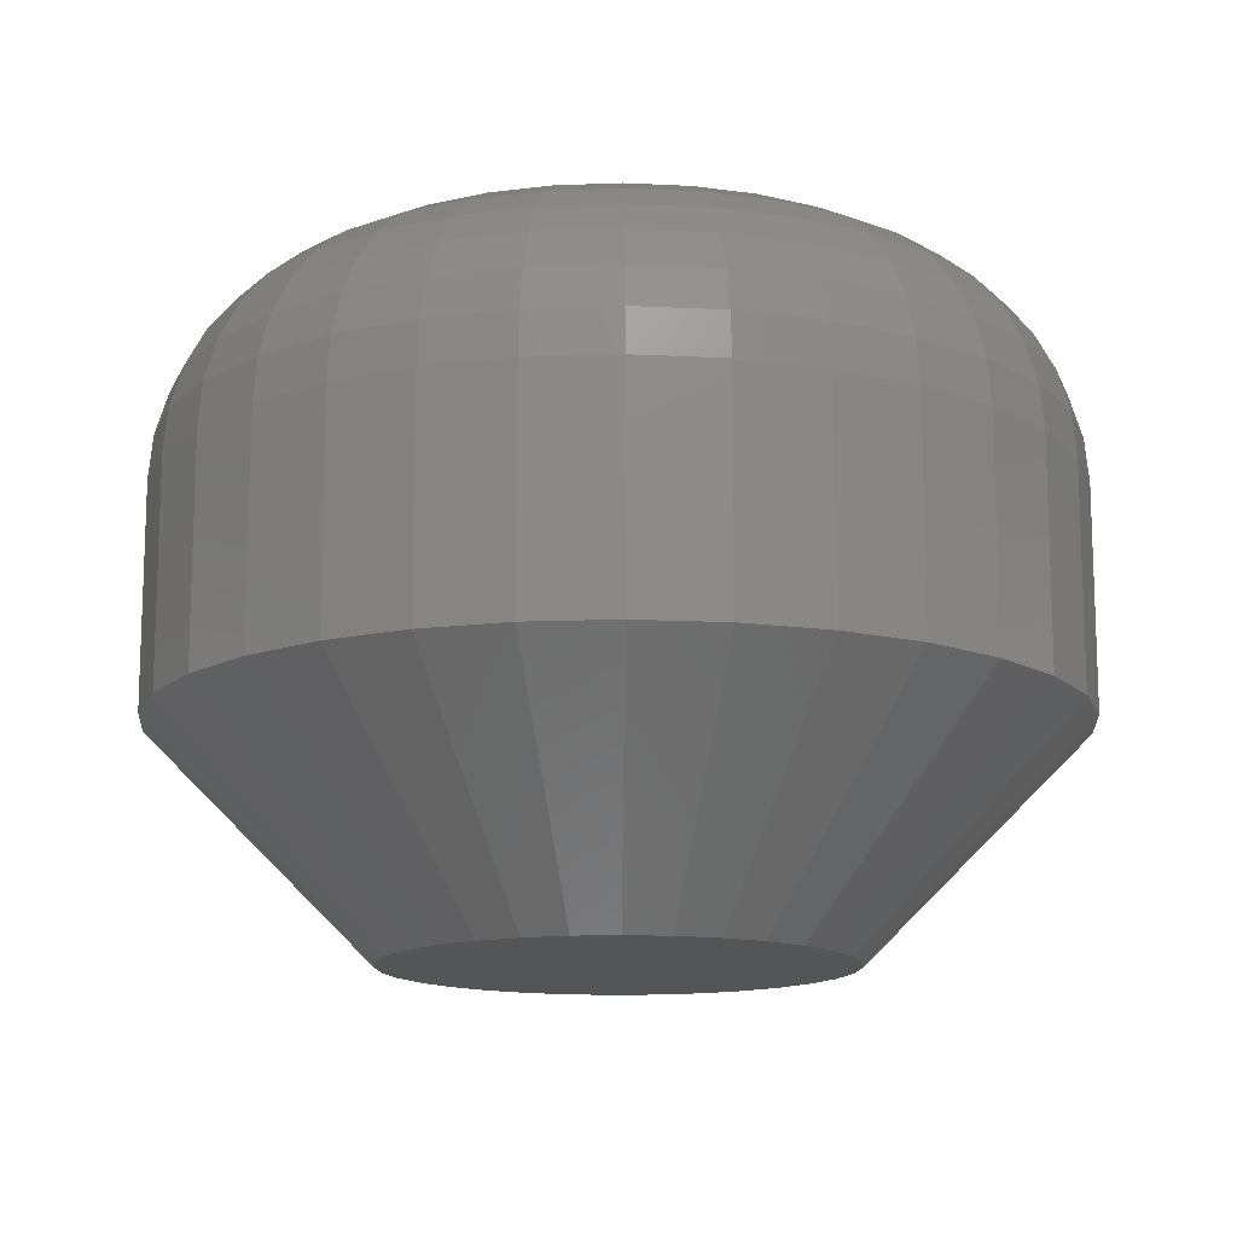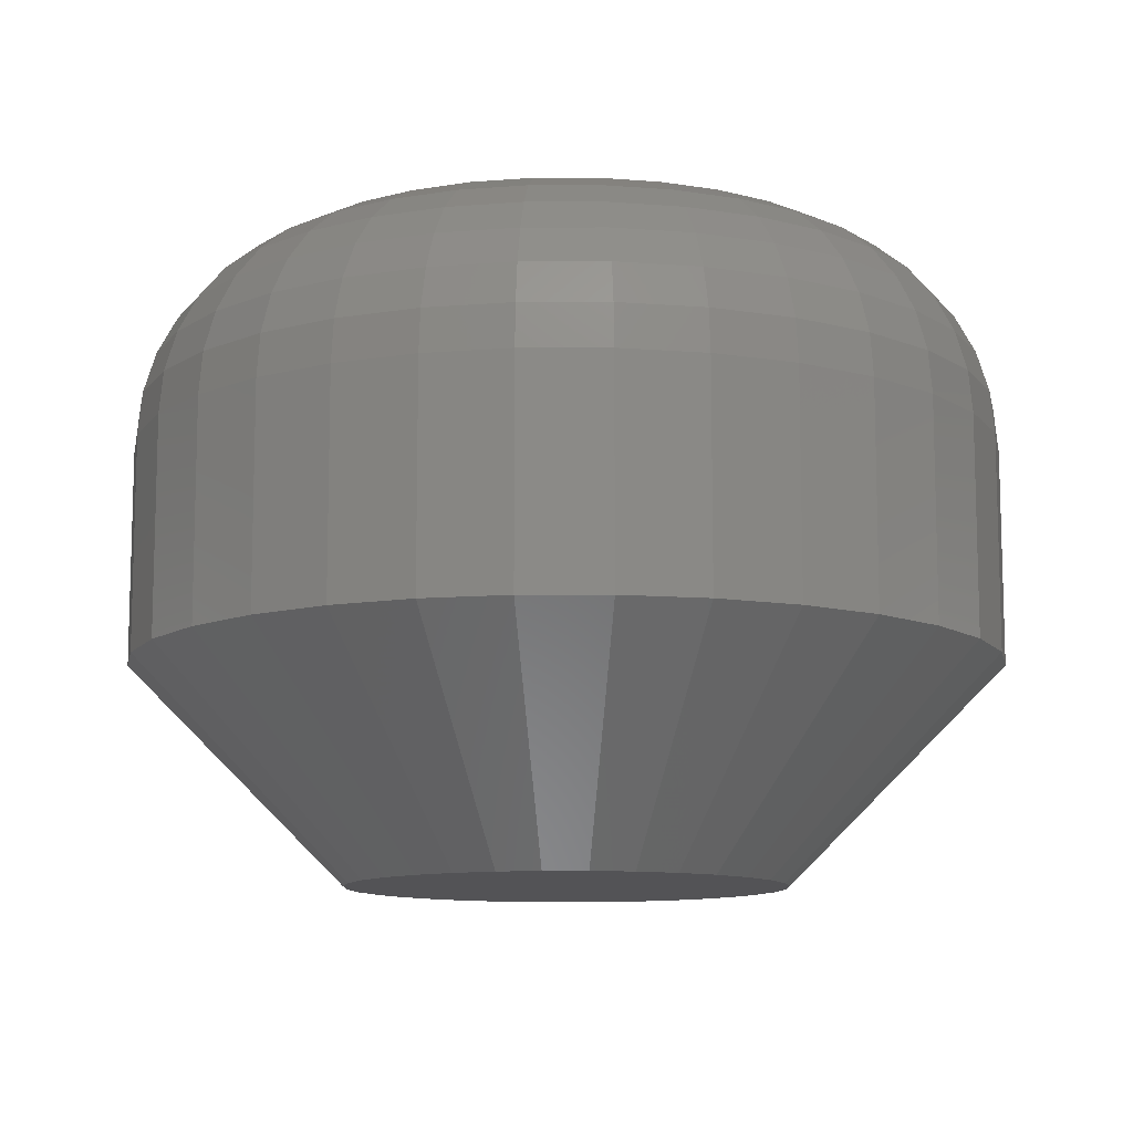
<metadata>
{"format":"stl","ext":"stl","renderer":"f3d","projection":"perspective","resolution":1024,"background":"white","views":[{"elev":-13.8,"azim":156.8,"up":"+Z"},{"elev":-10.9,"azim":84.6,"up":"+Z"}]}
</metadata>
<code>
# stl→obj: 352 verts, 700 faces
v 0.02368 -1.789e-17 0.007812
v 0.02368 -1.789e-17 0.01562
v 0.02338 -0.00308 0.007812
v 0.02338 -0.00308 0.01562
v 0.02248 -0.006042 0.007812
v 0.02248 -0.006042 0.01562
v 0.02102 -0.008772 0.007812
v 0.02102 -0.008772 0.01562
v 0.01906 -0.01116 0.007812
v 0.01906 -0.01116 0.01562
v 0.01667 -0.01313 0.007812
v 0.01667 -0.01313 0.01562
v 0.01394 -0.01459 0.007812
v 0.01394 -0.01459 0.01562
v 0.01098 -0.01549 0.007812
v 0.01098 -0.01549 0.01562
v 0.007895 -0.01579 0.007812
v 0.007895 -0.01579 0.01562
v 0.004814 -0.01549 0.007812
v 0.004814 -0.01549 0.01562
v 0.001852 -0.01459 0.007812
v 0.001852 -0.01459 0.01562
v -0.0008774 -0.01313 0.007812
v -0.0008774 -0.01313 0.01562
v -0.00327 -0.01116 0.007812
v -0.00327 -0.01116 0.01562
v -0.005234 -0.008772 0.007812
v -0.005234 -0.008772 0.01562
v -0.006693 -0.006042 0.007812
v -0.006693 -0.006042 0.01562
v -0.007591 -0.00308 0.007812
v -0.007591 -0.00308 0.01562
v -0.007895 1.934e-18 0.007812
v -0.007895 1.934e-18 0.01562
v -0.007591 0.00308 0.007812
v -0.007591 0.00308 0.01562
v -0.006693 0.006042 0.007812
v -0.006693 0.006042 0.01562
v -0.005234 0.008772 0.007812
v -0.005234 0.008772 0.01562
v -0.00327 0.01116 0.007812
v -0.00327 0.01116 0.01562
v -0.0008774 0.01313 0.007812
v -0.0008774 0.01313 0.01562
v 0.001852 0.01459 0.007812
v 0.001852 0.01459 0.01562
v 0.004814 0.01549 0.007812
v 0.004814 0.01549 0.01562
v 0.007895 0.01579 0.007812
v 0.007895 0.01579 0.01562
v 0.01098 0.01549 0.007812
v 0.01098 0.01549 0.01562
v 0.01394 0.01459 0.007812
v 0.01394 0.01459 0.01562
v 0.01667 0.01313 0.007812
v 0.01667 0.01313 0.01562
v 0.01906 0.01116 0.007812
v 0.01906 0.01116 0.01562
v 0.02102 0.008772 0.007812
v 0.02102 0.008772 0.01562
v 0.02248 0.006042 0.007812
v 0.02248 0.006042 0.01562
v 0.02338 0.00308 0.007812
v 0.02338 0.00308 0.01562
v 0.000525 0.003053 0.02344
v 7.104e-05 0.001556 0.02344
v 0.01526 0.003053 0.02344
v 0.01572 0.001556 0.02344
v -8.224e-05 -4.827e-18 0.02344
v 7.104e-05 -0.001556 0.02344
v 0.000525 -0.003053 0.02344
v 0.01572 -0.001556 0.02344
v 0.01526 -0.003053 0.02344
v 0.001262 -0.004432 0.02344
v 0.01453 -0.004432 0.02344
v 0.002254 -0.005641 0.02344
v 0.003463 -0.006633 0.02344
v 0.01354 -0.005641 0.02344
v 0.004842 -0.00737 0.02344
v 0.006339 -0.007824 0.02344
v 0.007895 -0.007977 0.02344
v 0.01233 -0.006633 0.02344
v 0.009451 -0.007824 0.02344
v 0.01095 -0.00737 0.02344
v 0.01587 -6.728e-19 0.02344
v 0.01453 0.004432 0.02344
v 0.01354 0.005641 0.02344
v 0.01233 0.006633 0.02344
v 0.01095 0.00737 0.02344
v 0.009451 0.007824 0.02344
v 0.007895 0.007977 0.02344
v 0.006339 0.007824 0.02344
v 0.004842 0.00737 0.02344
v 0.003463 0.006633 0.02344
v 0.002254 0.005641 0.02344
v 0.001262 0.004432 0.02344
v -0.001606 -4.337e-18 0.02329
v -0.001424 0.001854 0.02329
v -0.003072 -6.072e-18 0.02284
v -0.002861 0.002139 0.02284
v -0.004423 -6.072e-18 0.02212
v -0.004186 0.002403 0.02212
v -0.005607 -6.072e-18 0.02115
v -0.005347 0.002634 0.02115
v -0.006578 -6.939e-18 0.01997
v -0.0063 0.002824 0.01997
v -0.0073 -6.939e-18 0.01861
v -0.007008 0.002964 0.01861
v -0.007745 -6.072e-18 0.01715
v -0.007444 0.003051 0.01715
v 0.01721 0.001854 0.02329
v 0.0174 -1.128e-17 0.02329
v 0.01865 0.002139 0.02284
v 0.01886 -1.388e-17 0.02284
v 0.01998 0.002403 0.02212
v 0.02021 -1.648e-17 0.02212
v 0.02114 0.002634 0.02115
v 0.0214 -1.648e-17 0.02115
v 0.02209 0.002824 0.01997
v 0.02237 -1.735e-17 0.01997
v 0.0228 0.002964 0.01861
v 0.02309 -1.821e-17 0.01861
v 0.02323 0.003051 0.01715
v 0.02353 -1.908e-17 0.01715
v 0.01667 0.003636 0.02329
v 0.01803 0.004197 0.02284
v 0.01927 0.004714 0.02212
v 0.02037 0.005167 0.02115
v 0.02127 0.005539 0.01997
v 0.02193 0.005815 0.01861
v 0.02234 0.005985 0.01715
v 0.01579 0.005279 0.02329
v 0.01701 0.006093 0.02284
v 0.01814 0.006843 0.02212
v 0.01912 0.007501 0.02115
v 0.01993 0.008041 0.01997
v 0.02053 0.008442 0.01861
v 0.0209 0.008689 0.01715
v 0.01461 0.006718 0.02329
v 0.01565 0.007755 0.02284
v 0.0166 0.00871 0.02212
v 0.01744 0.009547 0.02115
v 0.01813 0.01023 0.01997
v 0.01864 0.01074 0.01861
v 0.01895 0.01106 0.01715
v 0.01317 0.0079 0.02329
v 0.01399 0.009118 0.02284
v 0.01474 0.01024 0.02212
v 0.0154 0.01123 0.02115
v 0.01594 0.01203 0.01997
v 0.01634 0.01263 0.01861
v 0.01658 0.013 0.01715
v 0.01153 0.008778 0.02329
v 0.01209 0.01013 0.02284
v 0.01261 0.01138 0.02212
v 0.01306 0.01247 0.02115
v 0.01343 0.01337 0.01997
v 0.01371 0.01404 0.01861
v 0.01388 0.01445 0.01715
v 0.009748 0.009319 0.02329
v 0.01003 0.01076 0.02284
v 0.0103 0.01208 0.02212
v 0.01053 0.01324 0.02115
v 0.01072 0.01419 0.01997
v 0.01086 0.0149 0.01861
v 0.01095 0.01534 0.01715
v 0.007895 0.009501 0.02329
v 0.007895 0.01097 0.02284
v 0.007895 0.01232 0.02212
v 0.007895 0.0135 0.02115
v 0.007895 0.01447 0.01997
v 0.007895 0.01519 0.01861
v 0.007895 0.01564 0.01715
v 0.006041 0.009319 0.02329
v 0.005755 0.01076 0.02284
v 0.005492 0.01208 0.02212
v 0.005261 0.01324 0.02115
v 0.005071 0.01419 0.01997
v 0.00493 0.0149 0.01861
v 0.004844 0.01534 0.01715
v 0.004259 0.008778 0.02329
v 0.003698 0.01013 0.02284
v 0.003181 0.01138 0.02212
v 0.002728 0.01247 0.02115
v 0.002356 0.01337 0.01997
v 0.00208 0.01404 0.01861
v 0.00191 0.01445 0.01715
v 0.002616 0.0079 0.02329
v 0.001802 0.009118 0.02284
v 0.001052 0.01024 0.02212
v 0.0003938 0.01123 0.02115
v -0.0001459 0.01203 0.01997
v -0.000547 0.01263 0.01861
v -0.000794 0.013 0.01715
v 0.001176 0.006718 0.02329
v 0.0001401 0.007755 0.02284
v -0.000815 0.00871 0.02212
v -0.001652 0.009547 0.02115
v -0.002339 0.01023 0.01997
v -0.00285 0.01074 0.01861
v -0.003164 0.01106 0.01715
v -5.153e-06 0.005279 0.02329
v -0.001224 0.006093 0.02284
v -0.002347 0.006843 0.02212
v -0.003331 0.007501 0.02115
v -0.004139 0.008041 0.01997
v -0.004739 0.008442 0.01861
v -0.005109 0.008689 0.01715
v -0.0008832 0.003636 0.02329
v -0.002237 0.004197 0.02284
v -0.003485 0.004714 0.02212
v -0.004579 0.005167 0.02115
v -0.005476 0.005539 0.01997
v -0.006143 0.005815 0.01861
v -0.006554 0.005985 0.01715
v 0.01721 -0.001854 0.02329
v 0.01865 -0.002139 0.02284
v 0.01998 -0.002403 0.02212
v 0.02114 -0.002634 0.02115
v 0.02209 -0.002824 0.01997
v 0.0228 -0.002964 0.01861
v 0.02323 -0.003051 0.01715
v -0.001424 -0.001854 0.02329
v -0.002861 -0.002139 0.02284
v -0.004186 -0.002403 0.02212
v -0.005347 -0.002634 0.02115
v -0.0063 -0.002824 0.01997
v -0.007008 -0.002964 0.01861
v -0.007444 -0.003051 0.01715
v -0.0008832 -0.003636 0.02329
v -0.002237 -0.004197 0.02284
v -0.003485 -0.004714 0.02212
v -0.004579 -0.005167 0.02115
v -0.005476 -0.005539 0.01997
v -0.006143 -0.005815 0.01861
v -0.006554 -0.005985 0.01715
v -5.153e-06 -0.005279 0.02329
v -0.001224 -0.006093 0.02284
v -0.002347 -0.006843 0.02212
v -0.003331 -0.007501 0.02115
v -0.004139 -0.008041 0.01997
v -0.004739 -0.008442 0.01861
v -0.005109 -0.008689 0.01715
v 0.001176 -0.006718 0.02329
v 0.0001401 -0.007755 0.02284
v -0.000815 -0.00871 0.02212
v -0.001652 -0.009547 0.02115
v -0.002339 -0.01023 0.01997
v -0.00285 -0.01074 0.01861
v -0.003164 -0.01106 0.01715
v 0.002616 -0.0079 0.02329
v 0.001802 -0.009118 0.02284
v 0.001052 -0.01024 0.02212
v 0.0003938 -0.01123 0.02115
v -0.0001459 -0.01203 0.01997
v -0.000547 -0.01263 0.01861
v -0.000794 -0.013 0.01715
v 0.004259 -0.008778 0.02329
v 0.003698 -0.01013 0.02284
v 0.003181 -0.01138 0.02212
v 0.002728 -0.01247 0.02115
v 0.002356 -0.01337 0.01997
v 0.00208 -0.01404 0.01861
v 0.00191 -0.01445 0.01715
v 0.006041 -0.009319 0.02329
v 0.005755 -0.01076 0.02284
v 0.005492 -0.01208 0.02212
v 0.005261 -0.01324 0.02115
v 0.005071 -0.01419 0.01997
v 0.00493 -0.0149 0.01861
v 0.004844 -0.01534 0.01715
v 0.007895 -0.009501 0.02329
v 0.007895 -0.01097 0.02284
v 0.007895 -0.01232 0.02212
v 0.007895 -0.0135 0.02115
v 0.007895 -0.01447 0.01997
v 0.007895 -0.01519 0.01861
v 0.007895 -0.01564 0.01715
v 0.009748 -0.009319 0.02329
v 0.01003 -0.01076 0.02284
v 0.0103 -0.01208 0.02212
v 0.01053 -0.01324 0.02115
v 0.01072 -0.01419 0.01997
v 0.01086 -0.0149 0.01861
v 0.01095 -0.01534 0.01715
v 0.01153 -0.008778 0.02329
v 0.01209 -0.01013 0.02284
v 0.01261 -0.01138 0.02212
v 0.01306 -0.01247 0.02115
v 0.01343 -0.01337 0.01997
v 0.01371 -0.01404 0.01861
v 0.01388 -0.01445 0.01715
v 0.01317 -0.0079 0.02329
v 0.01399 -0.009118 0.02284
v 0.01474 -0.01024 0.02212
v 0.0154 -0.01123 0.02115
v 0.01594 -0.01203 0.01997
v 0.01634 -0.01263 0.01861
v 0.01658 -0.013 0.01715
v 0.01461 -0.006718 0.02329
v 0.01565 -0.007755 0.02284
v 0.0166 -0.00871 0.02212
v 0.01744 -0.009547 0.02115
v 0.01813 -0.01023 0.01997
v 0.01864 -0.01074 0.01861
v 0.01895 -0.01106 0.01715
v 0.01579 -0.005279 0.02329
v 0.01701 -0.006093 0.02284
v 0.01814 -0.006843 0.02212
v 0.01912 -0.007501 0.02115
v 0.01993 -0.008041 0.01997
v 0.02053 -0.008442 0.01861
v 0.0209 -0.008689 0.01715
v 0.01667 -0.003636 0.02329
v 0.01803 -0.004197 0.02284
v 0.01927 -0.004714 0.02212
v 0.02037 -0.005167 0.02115
v 0.02127 -0.005539 0.01997
v 0.02193 -0.005815 0.01861
v 0.02234 -0.005985 0.01715
v 0.01526 0.003053 0
v 7.104e-05 0.001556 0
v 0.000525 0.003053 0
v 0.01572 0.001556 0
v -8.224e-05 -4.827e-18 0
v 0.01572 -0.001556 0
v 0.000525 -0.003053 0
v 7.104e-05 -0.001556 0
v 0.01526 -0.003053 0
v 0.001262 -0.004432 0
v 0.01453 -0.004432 0
v 0.002254 -0.005641 0
v 0.003463 -0.006633 0
v 0.01354 -0.005641 0
v 0.004842 -0.00737 0
v 0.006339 -0.007824 0
v 0.007895 -0.007977 0
v 0.01233 -0.006633 0
v 0.009451 -0.007824 0
v 0.01095 -0.00737 0
v 0.01587 -6.728e-19 0
v 0.01453 0.004432 0
v 0.001262 0.004432 0
v 0.002254 0.005641 0
v 0.003463 0.006633 0
v 0.004842 0.00737 0
v 0.006339 0.007824 0
v 0.007895 0.007977 0
v 0.009451 0.007824 0
v 0.01095 0.00737 0
v 0.01233 0.006633 0
v 0.01354 0.005641 0
f 1 2 3
f 3 2 4
f 3 4 5
f 5 4 6
f 5 6 7
f 7 6 8
f 7 8 9
f 9 8 10
f 9 10 11
f 11 10 12
f 11 12 13
f 13 12 14
f 13 14 15
f 15 14 16
f 15 16 17
f 17 16 18
f 17 18 19
f 19 18 20
f 19 20 21
f 21 20 22
f 21 22 23
f 23 22 24
f 23 24 25
f 25 24 26
f 25 26 27
f 27 26 28
f 27 28 29
f 29 28 30
f 29 30 31
f 31 30 32
f 31 32 33
f 33 32 34
f 33 34 35
f 35 34 36
f 35 36 37
f 37 36 38
f 37 38 39
f 39 38 40
f 39 40 41
f 41 40 42
f 41 42 43
f 43 42 44
f 43 44 45
f 45 44 46
f 45 46 47
f 47 46 48
f 47 48 49
f 49 48 50
f 49 50 51
f 51 50 52
f 51 52 53
f 53 52 54
f 53 54 55
f 55 54 56
f 55 56 57
f 57 56 58
f 57 58 59
f 59 58 60
f 59 60 61
f 61 60 62
f 61 62 63
f 63 62 64
f 63 64 1
f 1 64 2
f 65 66 67
f 67 66 68
f 69 68 66
f 70 71 72
f 72 71 73
f 71 74 73
f 73 74 75
f 74 76 75
f 75 76 77
f 75 77 78
f 78 77 79
f 78 79 80
f 80 81 78
f 82 78 81
f 82 81 83
f 82 83 84
f 85 68 69
f 85 69 70
f 85 70 72
f 86 87 88
f 86 88 89
f 86 89 90
f 86 90 91
f 86 91 92
f 86 92 93
f 86 93 94
f 86 94 95
f 86 95 96
f 86 96 65
f 86 65 67
f 69 66 97
f 97 66 98
f 97 98 99
f 99 98 100
f 99 100 101
f 101 100 102
f 101 102 103
f 103 102 104
f 103 104 105
f 105 104 106
f 105 106 107
f 107 106 108
f 107 108 109
f 109 108 110
f 109 110 34
f 34 110 36
f 68 85 111
f 111 85 112
f 111 112 113
f 113 112 114
f 113 114 115
f 115 114 116
f 115 116 117
f 117 116 118
f 117 118 119
f 119 118 120
f 119 120 121
f 121 120 122
f 121 122 123
f 123 122 124
f 123 124 64
f 64 124 2
f 67 68 125
f 125 68 111
f 125 111 126
f 126 111 113
f 126 113 127
f 127 113 115
f 127 115 128
f 128 115 117
f 128 117 129
f 129 117 119
f 129 119 130
f 130 119 121
f 130 121 131
f 131 121 123
f 131 123 62
f 62 123 64
f 86 67 132
f 132 67 125
f 132 125 133
f 133 125 126
f 133 126 134
f 134 126 127
f 134 127 135
f 135 127 128
f 135 128 136
f 136 128 129
f 136 129 137
f 137 129 130
f 137 130 138
f 138 130 131
f 138 131 60
f 60 131 62
f 87 86 139
f 139 86 132
f 139 132 140
f 140 132 133
f 140 133 141
f 141 133 134
f 141 134 142
f 142 134 135
f 142 135 143
f 143 135 136
f 143 136 144
f 144 136 137
f 144 137 145
f 145 137 138
f 145 138 58
f 58 138 60
f 88 87 146
f 146 87 139
f 146 139 147
f 147 139 140
f 147 140 148
f 148 140 141
f 148 141 149
f 149 141 142
f 149 142 150
f 150 142 143
f 150 143 151
f 151 143 144
f 151 144 152
f 152 144 145
f 152 145 56
f 56 145 58
f 89 88 153
f 153 88 146
f 153 146 154
f 154 146 147
f 154 147 155
f 155 147 148
f 155 148 156
f 156 148 149
f 156 149 157
f 157 149 150
f 157 150 158
f 158 150 151
f 158 151 159
f 159 151 152
f 159 152 54
f 54 152 56
f 90 89 160
f 160 89 153
f 160 153 161
f 161 153 154
f 161 154 162
f 162 154 155
f 162 155 163
f 163 155 156
f 163 156 164
f 164 156 157
f 164 157 165
f 165 157 158
f 165 158 166
f 166 158 159
f 166 159 52
f 52 159 54
f 91 90 167
f 167 90 160
f 167 160 168
f 168 160 161
f 168 161 169
f 169 161 162
f 169 162 170
f 170 162 163
f 170 163 171
f 171 163 164
f 171 164 172
f 172 164 165
f 172 165 173
f 173 165 166
f 173 166 50
f 50 166 52
f 92 91 174
f 174 91 167
f 174 167 175
f 175 167 168
f 175 168 176
f 176 168 169
f 176 169 177
f 177 169 170
f 177 170 178
f 178 170 171
f 178 171 179
f 179 171 172
f 179 172 180
f 180 172 173
f 180 173 48
f 48 173 50
f 93 92 181
f 181 92 174
f 181 174 182
f 182 174 175
f 182 175 183
f 183 175 176
f 183 176 184
f 184 176 177
f 184 177 185
f 185 177 178
f 185 178 186
f 186 178 179
f 186 179 187
f 187 179 180
f 187 180 46
f 46 180 48
f 94 93 188
f 188 93 181
f 188 181 189
f 189 181 182
f 189 182 190
f 190 182 183
f 190 183 191
f 191 183 184
f 191 184 192
f 192 184 185
f 192 185 193
f 193 185 186
f 193 186 194
f 194 186 187
f 194 187 44
f 44 187 46
f 95 94 195
f 195 94 188
f 195 188 196
f 196 188 189
f 196 189 197
f 197 189 190
f 197 190 198
f 198 190 191
f 198 191 199
f 199 191 192
f 199 192 200
f 200 192 193
f 200 193 201
f 201 193 194
f 201 194 42
f 42 194 44
f 96 95 202
f 202 95 195
f 202 195 203
f 203 195 196
f 203 196 204
f 204 196 197
f 204 197 205
f 205 197 198
f 205 198 206
f 206 198 199
f 206 199 207
f 207 199 200
f 207 200 208
f 208 200 201
f 208 201 40
f 40 201 42
f 65 96 209
f 209 96 202
f 209 202 210
f 210 202 203
f 210 203 211
f 211 203 204
f 211 204 212
f 212 204 205
f 212 205 213
f 213 205 206
f 213 206 214
f 214 206 207
f 214 207 215
f 215 207 208
f 215 208 38
f 38 208 40
f 66 65 98
f 98 65 209
f 98 209 100
f 100 209 210
f 100 210 102
f 102 210 211
f 102 211 104
f 104 211 212
f 104 212 106
f 106 212 213
f 106 213 108
f 108 213 214
f 108 214 110
f 110 214 215
f 110 215 36
f 36 215 38
f 85 72 112
f 112 72 216
f 112 216 114
f 114 216 217
f 114 217 116
f 116 217 218
f 116 218 118
f 118 218 219
f 118 219 120
f 120 219 220
f 120 220 122
f 122 220 221
f 122 221 124
f 124 221 222
f 124 222 2
f 2 222 4
f 70 69 223
f 223 69 97
f 223 97 224
f 224 97 99
f 224 99 225
f 225 99 101
f 225 101 226
f 226 101 103
f 226 103 227
f 227 103 105
f 227 105 228
f 228 105 107
f 228 107 229
f 229 107 109
f 229 109 32
f 32 109 34
f 71 70 230
f 230 70 223
f 230 223 231
f 231 223 224
f 231 224 232
f 232 224 225
f 232 225 233
f 233 225 226
f 233 226 234
f 234 226 227
f 234 227 235
f 235 227 228
f 235 228 236
f 236 228 229
f 236 229 30
f 30 229 32
f 74 71 237
f 237 71 230
f 237 230 238
f 238 230 231
f 238 231 239
f 239 231 232
f 239 232 240
f 240 232 233
f 240 233 241
f 241 233 234
f 241 234 242
f 242 234 235
f 242 235 243
f 243 235 236
f 243 236 28
f 28 236 30
f 76 74 244
f 244 74 237
f 244 237 245
f 245 237 238
f 245 238 246
f 246 238 239
f 246 239 247
f 247 239 240
f 247 240 248
f 248 240 241
f 248 241 249
f 249 241 242
f 249 242 250
f 250 242 243
f 250 243 26
f 26 243 28
f 77 76 251
f 251 76 244
f 251 244 252
f 252 244 245
f 252 245 253
f 253 245 246
f 253 246 254
f 254 246 247
f 254 247 255
f 255 247 248
f 255 248 256
f 256 248 249
f 256 249 257
f 257 249 250
f 257 250 24
f 24 250 26
f 79 77 258
f 258 77 251
f 258 251 259
f 259 251 252
f 259 252 260
f 260 252 253
f 260 253 261
f 261 253 254
f 261 254 262
f 262 254 255
f 262 255 263
f 263 255 256
f 263 256 264
f 264 256 257
f 264 257 22
f 22 257 24
f 80 79 265
f 265 79 258
f 265 258 266
f 266 258 259
f 266 259 267
f 267 259 260
f 267 260 268
f 268 260 261
f 268 261 269
f 269 261 262
f 269 262 270
f 270 262 263
f 270 263 271
f 271 263 264
f 271 264 20
f 20 264 22
f 81 80 272
f 272 80 265
f 272 265 273
f 273 265 266
f 273 266 274
f 274 266 267
f 274 267 275
f 275 267 268
f 275 268 276
f 276 268 269
f 276 269 277
f 277 269 270
f 277 270 278
f 278 270 271
f 278 271 18
f 18 271 20
f 83 81 279
f 279 81 272
f 279 272 280
f 280 272 273
f 280 273 281
f 281 273 274
f 281 274 282
f 282 274 275
f 282 275 283
f 283 275 276
f 283 276 284
f 284 276 277
f 284 277 285
f 285 277 278
f 285 278 16
f 16 278 18
f 84 83 286
f 286 83 279
f 286 279 287
f 287 279 280
f 287 280 288
f 288 280 281
f 288 281 289
f 289 281 282
f 289 282 290
f 290 282 283
f 290 283 291
f 291 283 284
f 291 284 292
f 292 284 285
f 292 285 14
f 14 285 16
f 82 84 293
f 293 84 286
f 293 286 294
f 294 286 287
f 294 287 295
f 295 287 288
f 295 288 296
f 296 288 289
f 296 289 297
f 297 289 290
f 297 290 298
f 298 290 291
f 298 291 299
f 299 291 292
f 299 292 12
f 12 292 14
f 78 82 300
f 300 82 293
f 300 293 301
f 301 293 294
f 301 294 302
f 302 294 295
f 302 295 303
f 303 295 296
f 303 296 304
f 304 296 297
f 304 297 305
f 305 297 298
f 305 298 306
f 306 298 299
f 306 299 10
f 10 299 12
f 75 78 307
f 307 78 300
f 307 300 308
f 308 300 301
f 308 301 309
f 309 301 302
f 309 302 310
f 310 302 303
f 310 303 311
f 311 303 304
f 311 304 312
f 312 304 305
f 312 305 313
f 313 305 306
f 313 306 8
f 8 306 10
f 73 75 314
f 314 75 307
f 314 307 315
f 315 307 308
f 315 308 316
f 316 308 309
f 316 309 317
f 317 309 310
f 317 310 318
f 318 310 311
f 318 311 319
f 319 311 312
f 319 312 320
f 320 312 313
f 320 313 6
f 6 313 8
f 72 73 216
f 216 73 314
f 216 314 217
f 217 314 315
f 217 315 218
f 218 315 316
f 218 316 219
f 219 316 317
f 219 317 220
f 220 317 318
f 220 318 221
f 221 318 319
f 221 319 222
f 222 319 320
f 222 320 4
f 4 320 6
f 321 322 323
f 324 322 321
f 322 324 325
f 326 327 328
f 329 327 326
f 329 330 327
f 331 330 329
f 331 332 330
f 333 332 331
f 334 333 331
f 335 333 334
f 336 335 334
f 334 337 336
f 337 334 338
f 339 337 338
f 340 339 338
f 341 326 328
f 341 328 325
f 341 325 324
f 342 321 323
f 342 323 343
f 342 343 344
f 342 344 345
f 342 345 346
f 342 346 347
f 342 347 348
f 342 348 349
f 342 349 350
f 342 350 351
f 342 351 352
f 341 63 1
f 341 324 63
f 33 322 325
f 33 35 322
f 321 61 63
f 321 63 324
f 342 57 59
f 59 61 342
f 342 61 321
f 350 53 55
f 350 55 351
f 55 352 351
f 349 49 51
f 51 53 349
f 349 53 350
f 346 45 47
f 346 47 347
f 47 348 347
f 345 41 43
f 43 45 345
f 345 45 346
f 323 37 39
f 323 39 343
f 39 344 343
f 35 37 322
f 322 37 323
f 57 342 352
f 352 55 57
f 49 349 348
f 348 47 49
f 41 345 344
f 344 39 41
f 325 31 33
f 325 328 31
f 1 326 341
f 1 3 326
f 327 29 31
f 327 31 328
f 330 25 27
f 27 29 330
f 330 29 327
f 335 21 23
f 335 23 333
f 23 332 333
f 336 17 19
f 19 21 336
f 336 21 335
f 340 13 15
f 340 15 339
f 15 337 339
f 338 9 11
f 11 13 338
f 338 13 340
f 329 5 7
f 329 7 331
f 7 334 331
f 3 5 326
f 326 5 329
f 25 330 332
f 332 23 25
f 17 336 337
f 337 15 17
f 9 338 334
f 334 7 9

</code>
